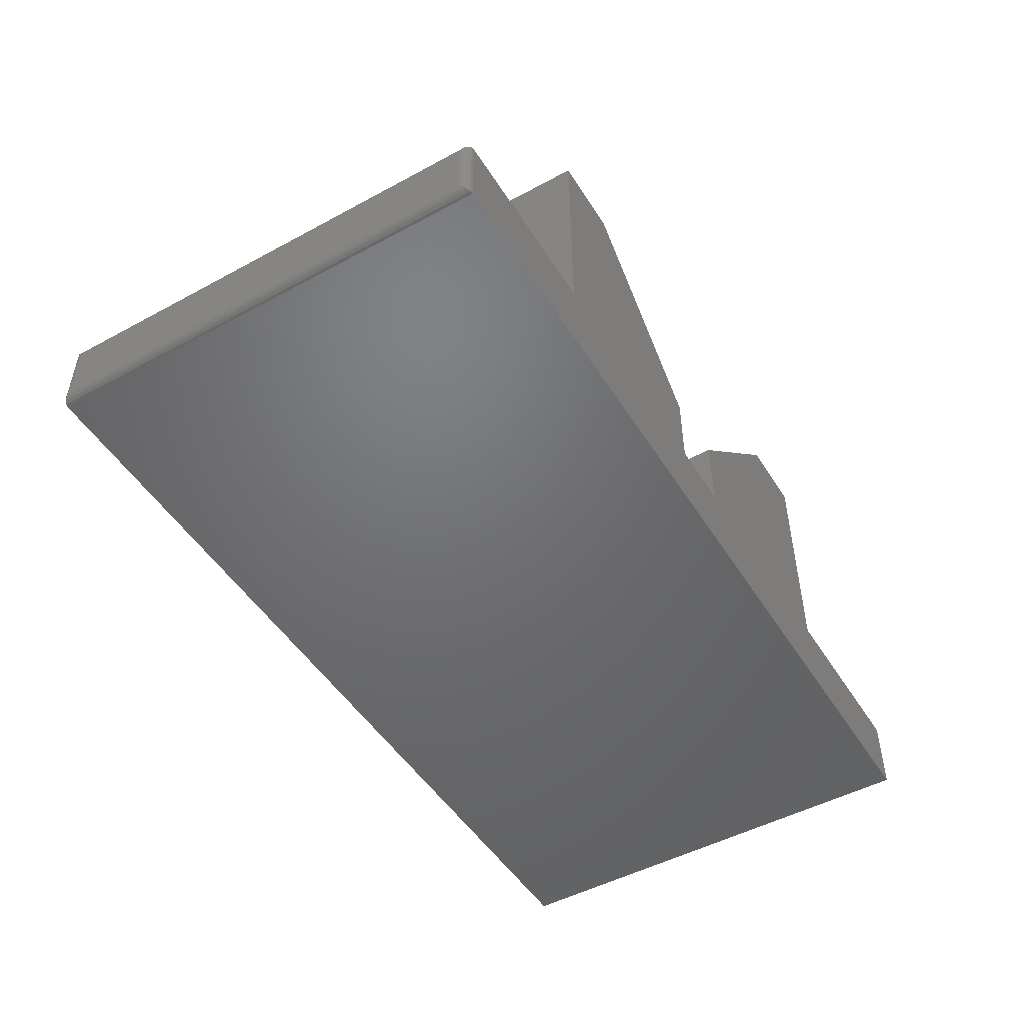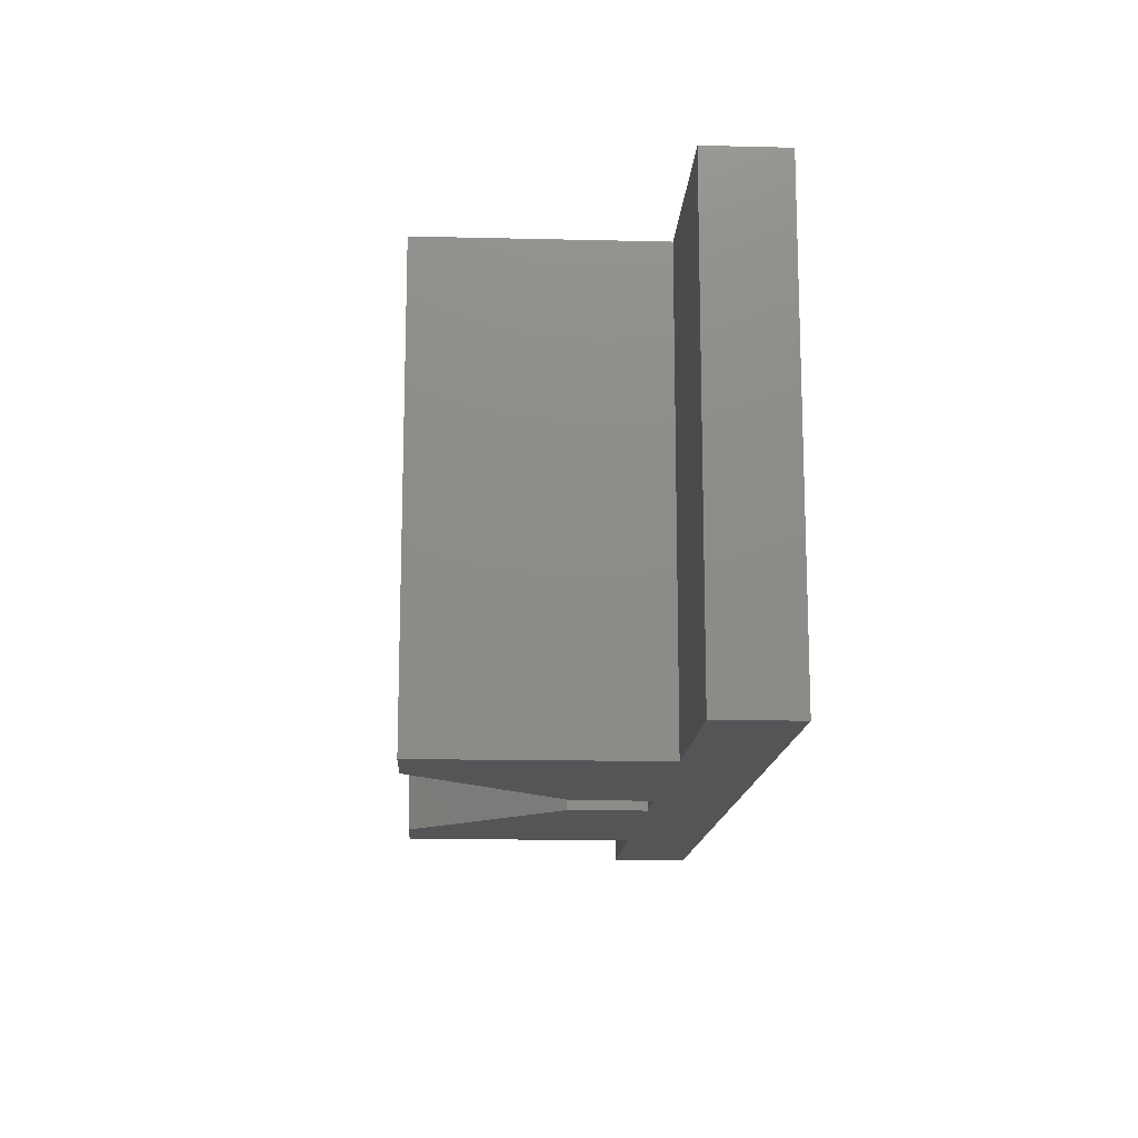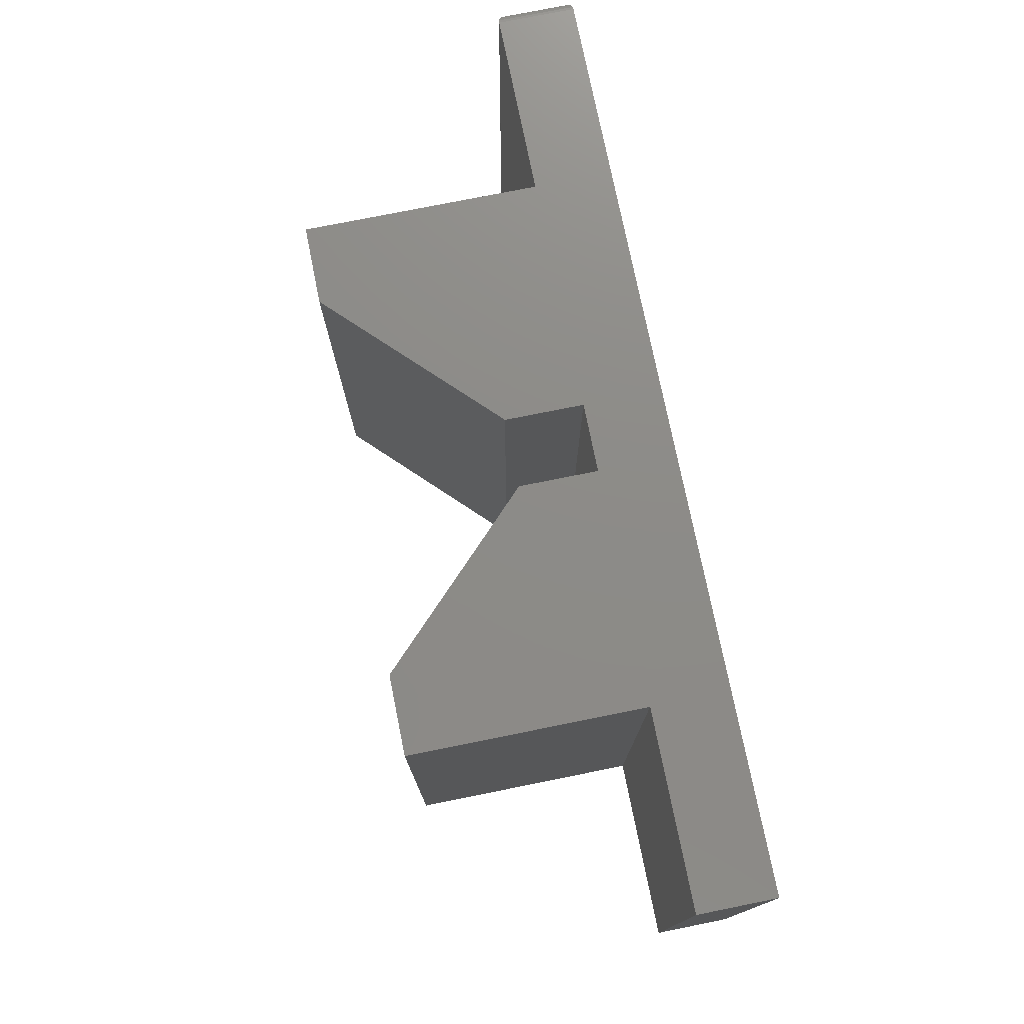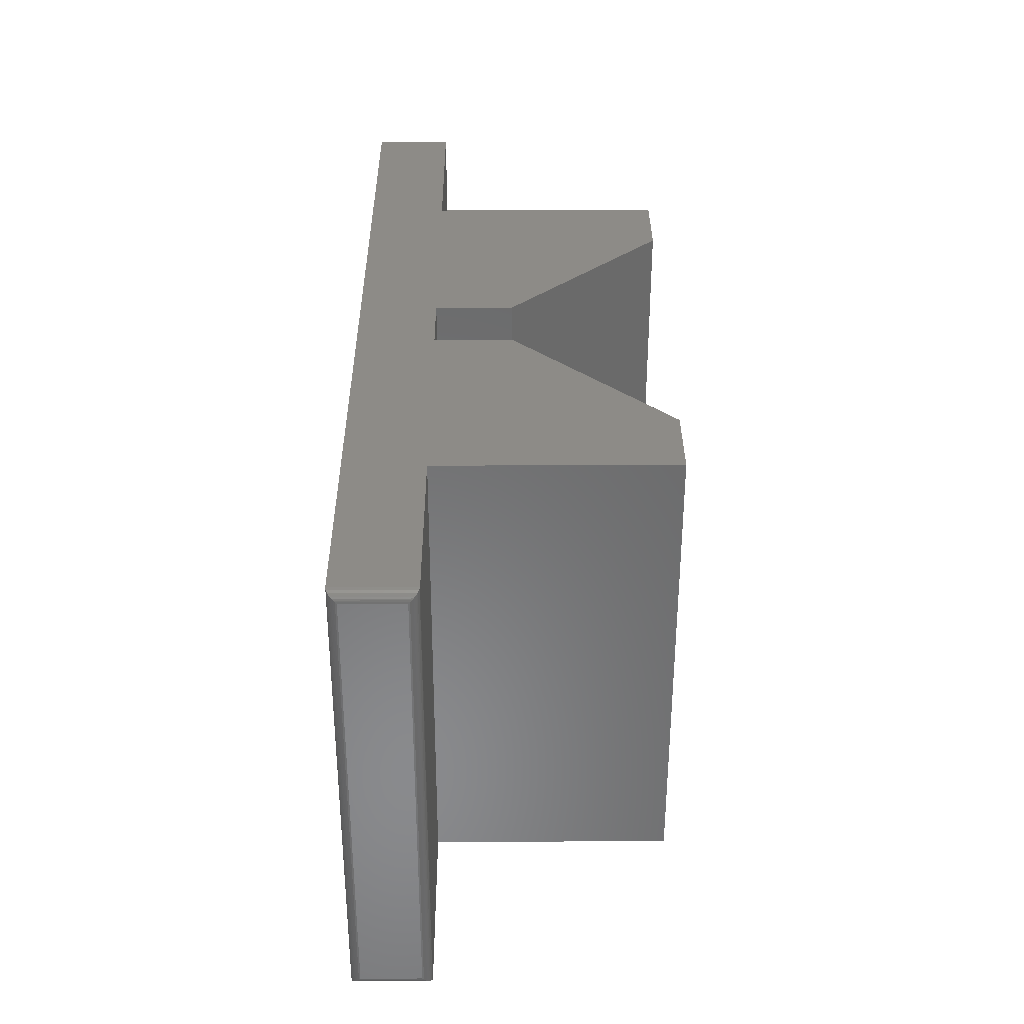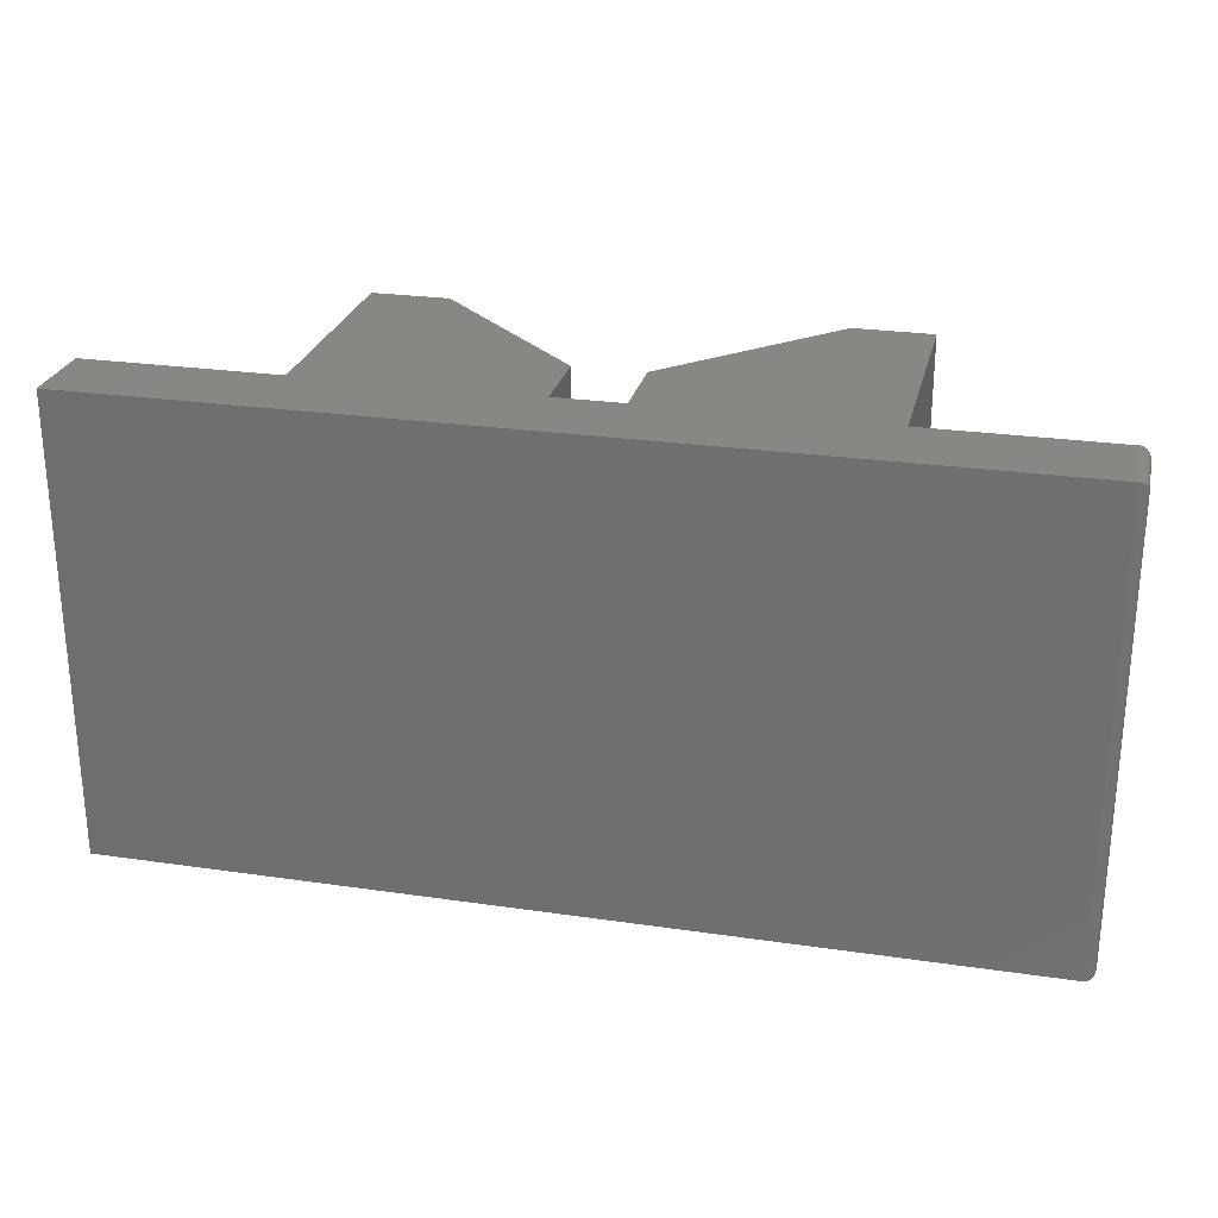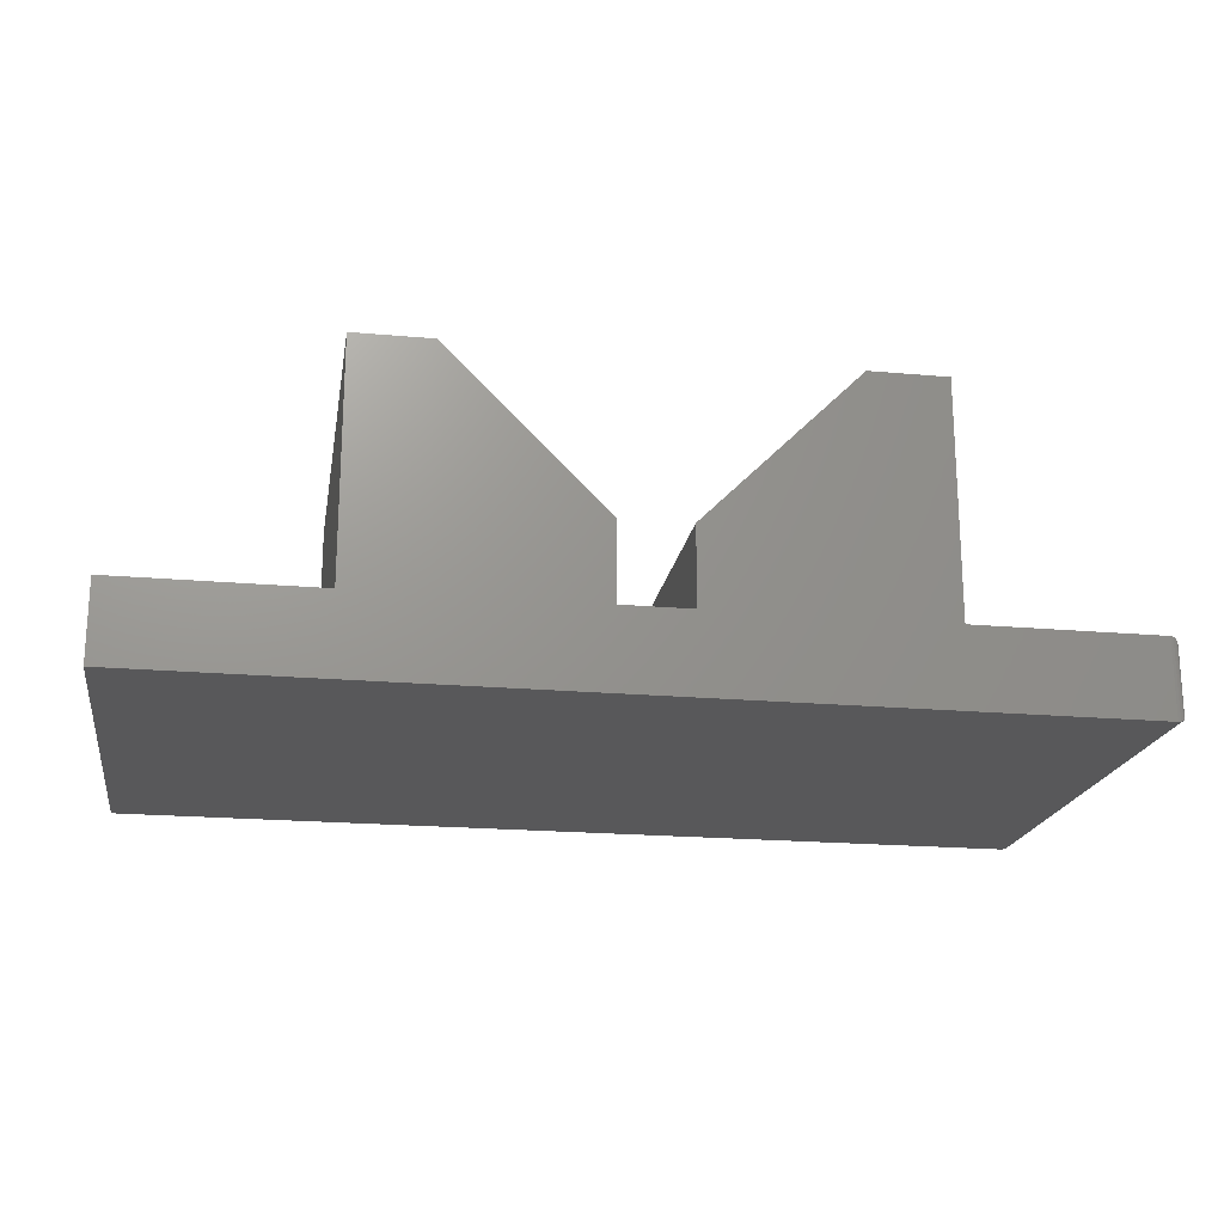
<metadata>
{"format":"stl","ext":"stl","renderer":"f3d","projection":"perspective","resolution":1024,"background":"white","views":[{"elev":-49.2,"azim":-59.0,"up":"+Z"},{"elev":-14.2,"azim":87.0,"up":"+Y"},{"elev":75.7,"azim":78.6,"up":"+Y"},{"elev":34.0,"azim":-90.3,"up":"+Y"},{"elev":25.9,"azim":-167.0,"up":"+Y"},{"elev":-19.9,"azim":170.6,"up":"+Z"}]}
</metadata>
<code>
# stl→obj: 60 verts, 116 faces
v 0.007812 0.375 -4.784e-19
v 0.007812 0.375 0.06316
v 0.1579 0.375 0.06316
v 0.3474 0.375 0.06316
v 0.4026 0.375 0.06316
v 0.5921 0.375 0.06316
v 0.75 0.375 0.06316
v 0.75 0.375 -4.592e-17
v 0.5289 0.375 0.2526
v 0.5921 0.375 0.2526
v 0.4026 0.375 0.1263
v 0.2211 0.375 0.2526
v 0.3474 0.375 0.1263
v 0.1579 0.375 0.2526
v 0.007812 0 -5.599e-17
v 0.75 0 -4.592e-17
v 0.75 0 0.06316
v 0.5921 0 0.06316
v 0.4026 0 0.06316
v 0.3474 0 0.06316
v 0.1579 0 0.06316
v 0.007812 0 0.06316
v 0.4026 0 0.1263
v 0.5921 0 0.2526
v 0.5289 0 0.2526
v 0.1579 0 0.2526
v 0.3474 0 0.1263
v 0.2211 0 0.2526
v 3.389e-18 0.007812 0.05535
v 3.389e-18 0.3672 0.05535
v 4.784e-19 0.007812 0.007812
v 4.784e-19 0.3672 0.007812
v 0.0001002 0.006565 0.05659
v 0.0001002 0.3684 0.05659
v 0.005616 0.0003152 0.06284
v 0.003342 0.3736 0.06175
v 0.003342 0.001405 0.06175
v 0.002368 0.3728 0.06095
v 0.002368 0.00221 0.06095
v 0.001539 0.3718 0.06
v 0.001539 0.003156 0.06
v 0.0008761 0.3708 0.05894
v 0.0008761 0.004218 0.05894
v 0.0003889 0.3696 0.05778
v 0.0003889 0.005378 0.05779
v 0.005616 0.3747 0.06284
v 0.0001002 0.006565 0.006565
v 0.0003889 0.005372 0.005378
v 0.0008761 0.004218 0.004218
v 0.001539 0.003156 0.003156
v 0.002368 0.00221 0.00221
v 0.003342 0.001405 0.001405
v 0.005616 0.0003152 0.0003152
v 0.0001002 0.3684 0.006565
v 0.0003889 0.3696 0.005372
v 0.0008761 0.3708 0.004218
v 0.001539 0.3718 0.003156
v 0.002368 0.3728 0.00221
v 0.003342 0.3736 0.001405
v 0.005616 0.3747 0.0003152
f 1 2 3
f 1 3 4
f 1 4 5
f 1 5 6
f 1 6 7
f 1 7 8
f 9 10 11
f 11 10 6
f 11 6 5
f 12 13 14
f 14 13 4
f 14 4 3
f 15 16 17
f 15 17 18
f 15 18 19
f 15 19 20
f 15 20 21
f 15 21 22
f 19 18 23
f 23 18 24
f 23 24 25
f 21 20 26
f 26 20 27
f 26 27 28
f 29 30 31
f 31 30 32
f 3 2 21
f 21 2 22
f 1 8 15
f 15 8 16
f 30 33 34
f 30 29 33
f 35 36 37
f 36 38 37
f 37 38 39
f 38 40 39
f 39 40 41
f 40 42 41
f 41 42 43
f 42 44 43
f 43 44 45
f 44 34 45
f 45 34 33
f 22 2 35
f 35 2 46
f 35 46 36
f 29 47 33
f 29 31 47
f 47 48 33
f 33 48 45
f 48 49 45
f 45 49 43
f 49 50 43
f 43 50 41
f 50 51 41
f 41 51 39
f 51 52 39
f 39 52 37
f 52 53 37
f 15 22 53
f 53 22 35
f 53 35 37
f 31 54 47
f 31 32 54
f 54 55 47
f 47 55 48
f 55 56 48
f 48 56 49
f 56 57 49
f 49 57 50
f 57 58 50
f 50 58 51
f 58 59 51
f 51 59 52
f 59 60 52
f 1 15 60
f 60 15 53
f 60 53 52
f 32 34 54
f 32 30 34
f 46 59 36
f 59 58 36
f 36 58 38
f 58 57 38
f 38 57 40
f 57 56 40
f 40 56 42
f 56 55 42
f 42 55 44
f 55 54 44
f 44 54 34
f 2 1 46
f 46 1 60
f 46 60 59
f 26 14 21
f 21 14 3
f 12 14 28
f 28 14 26
f 27 13 28
f 28 13 12
f 20 4 27
f 27 4 13
f 5 4 19
f 19 4 20
f 23 11 19
f 19 11 5
f 25 9 23
f 23 9 11
f 10 9 24
f 24 9 25
f 18 6 24
f 24 6 10
f 7 6 17
f 17 6 18
f 16 8 17
f 17 8 7

</code>
